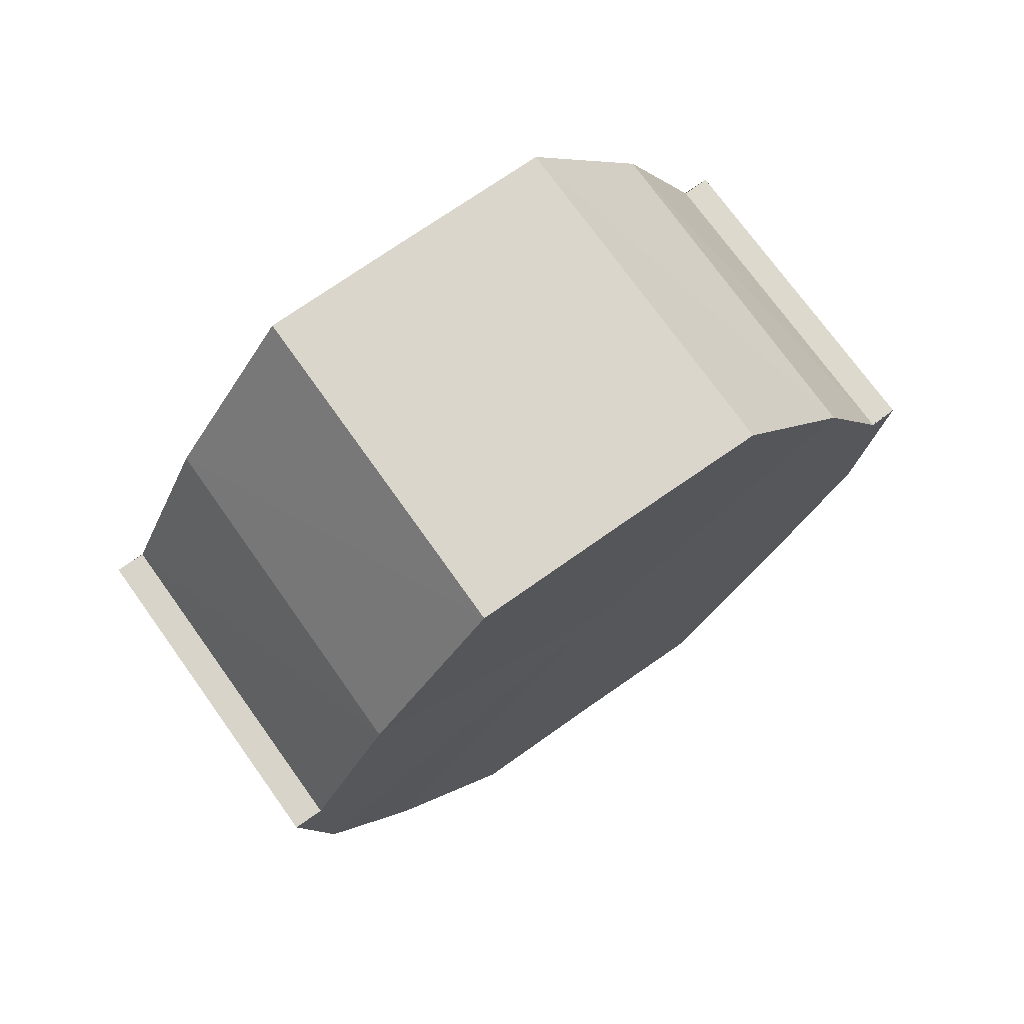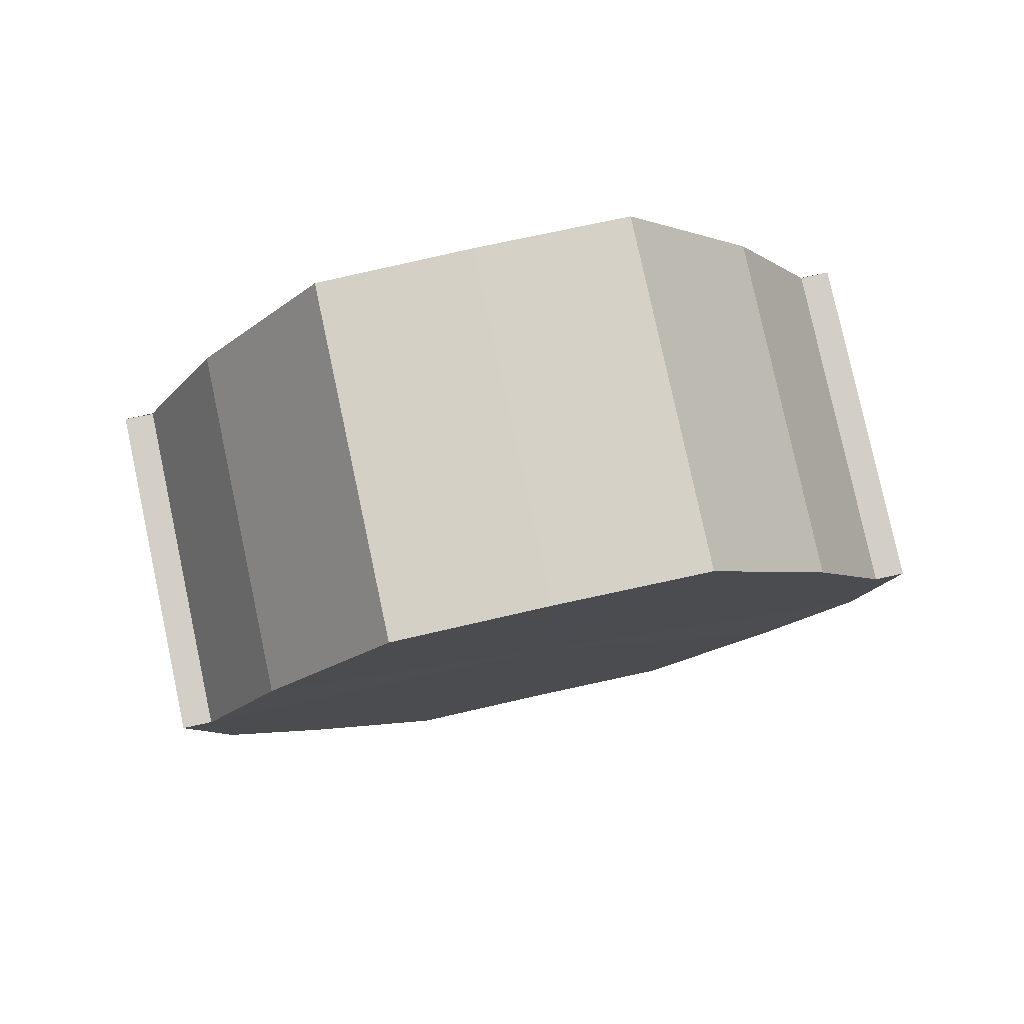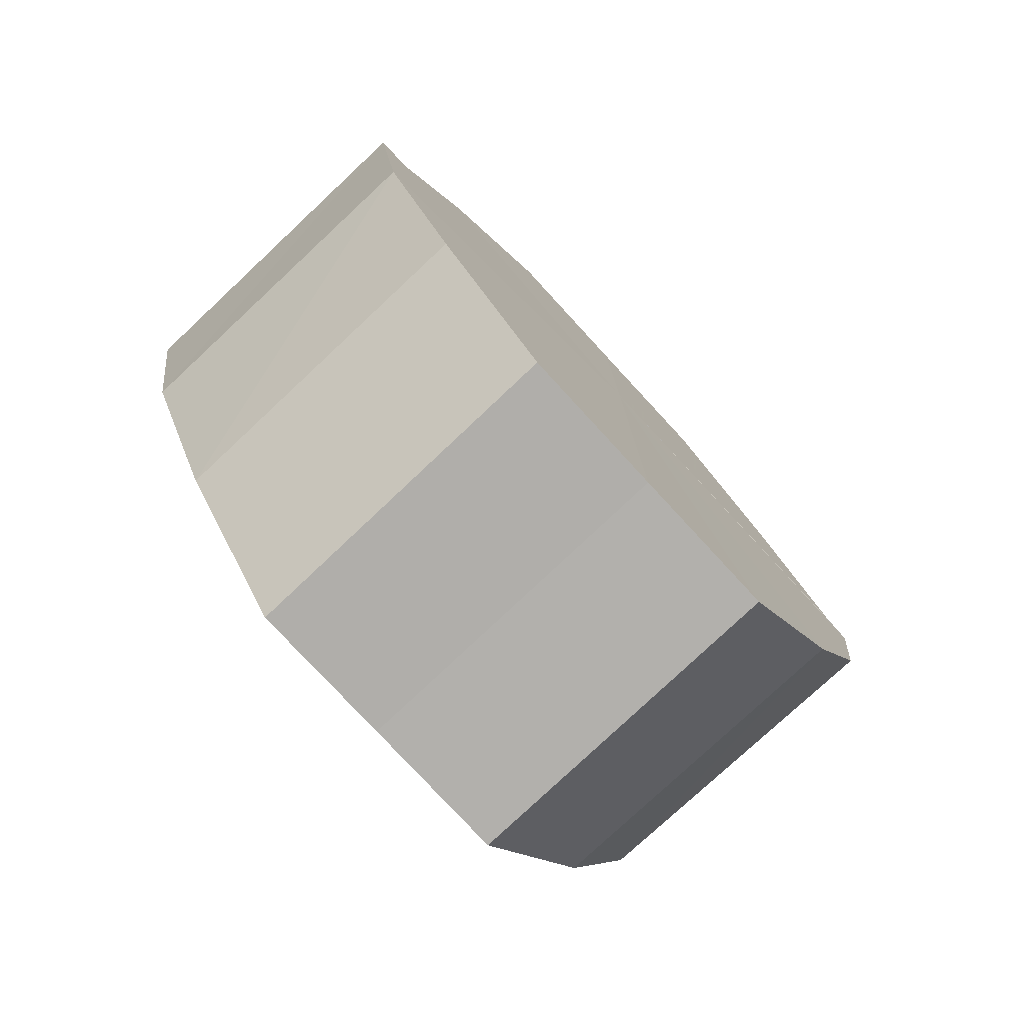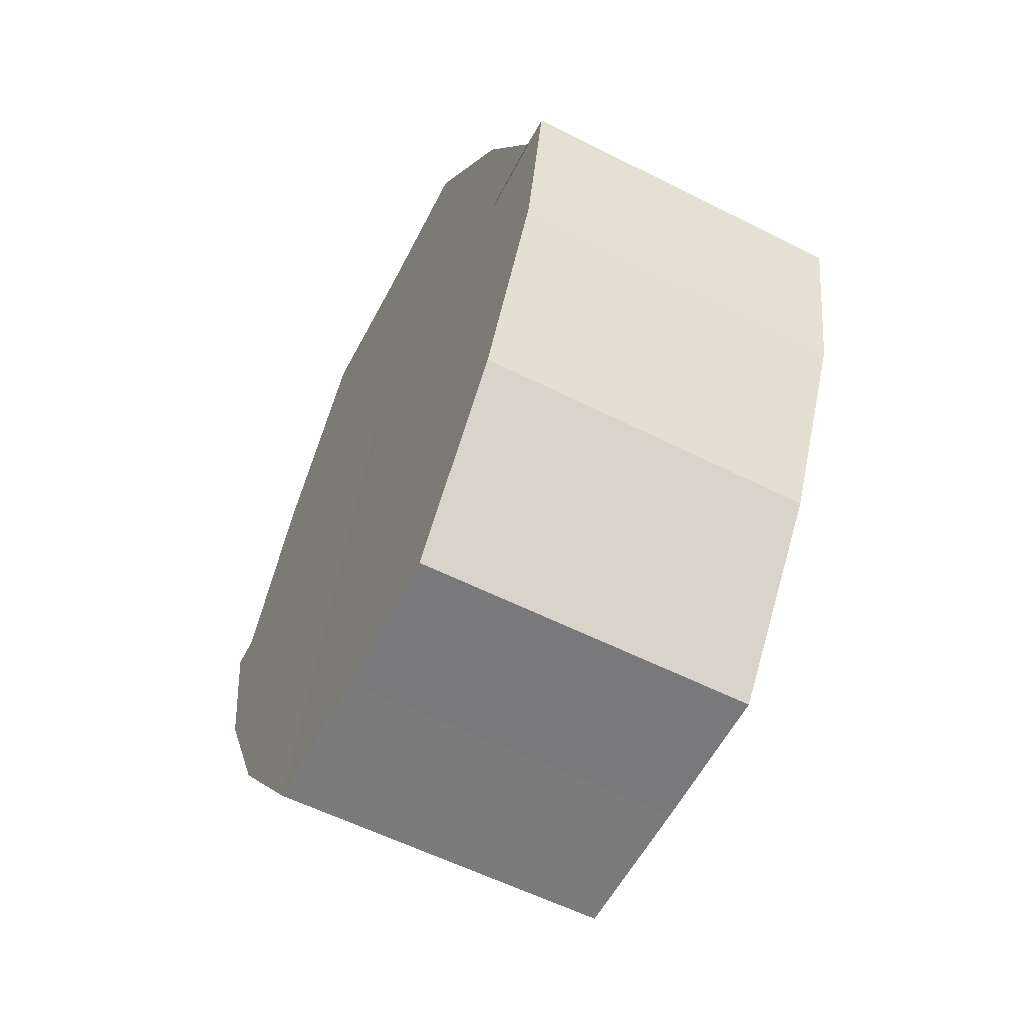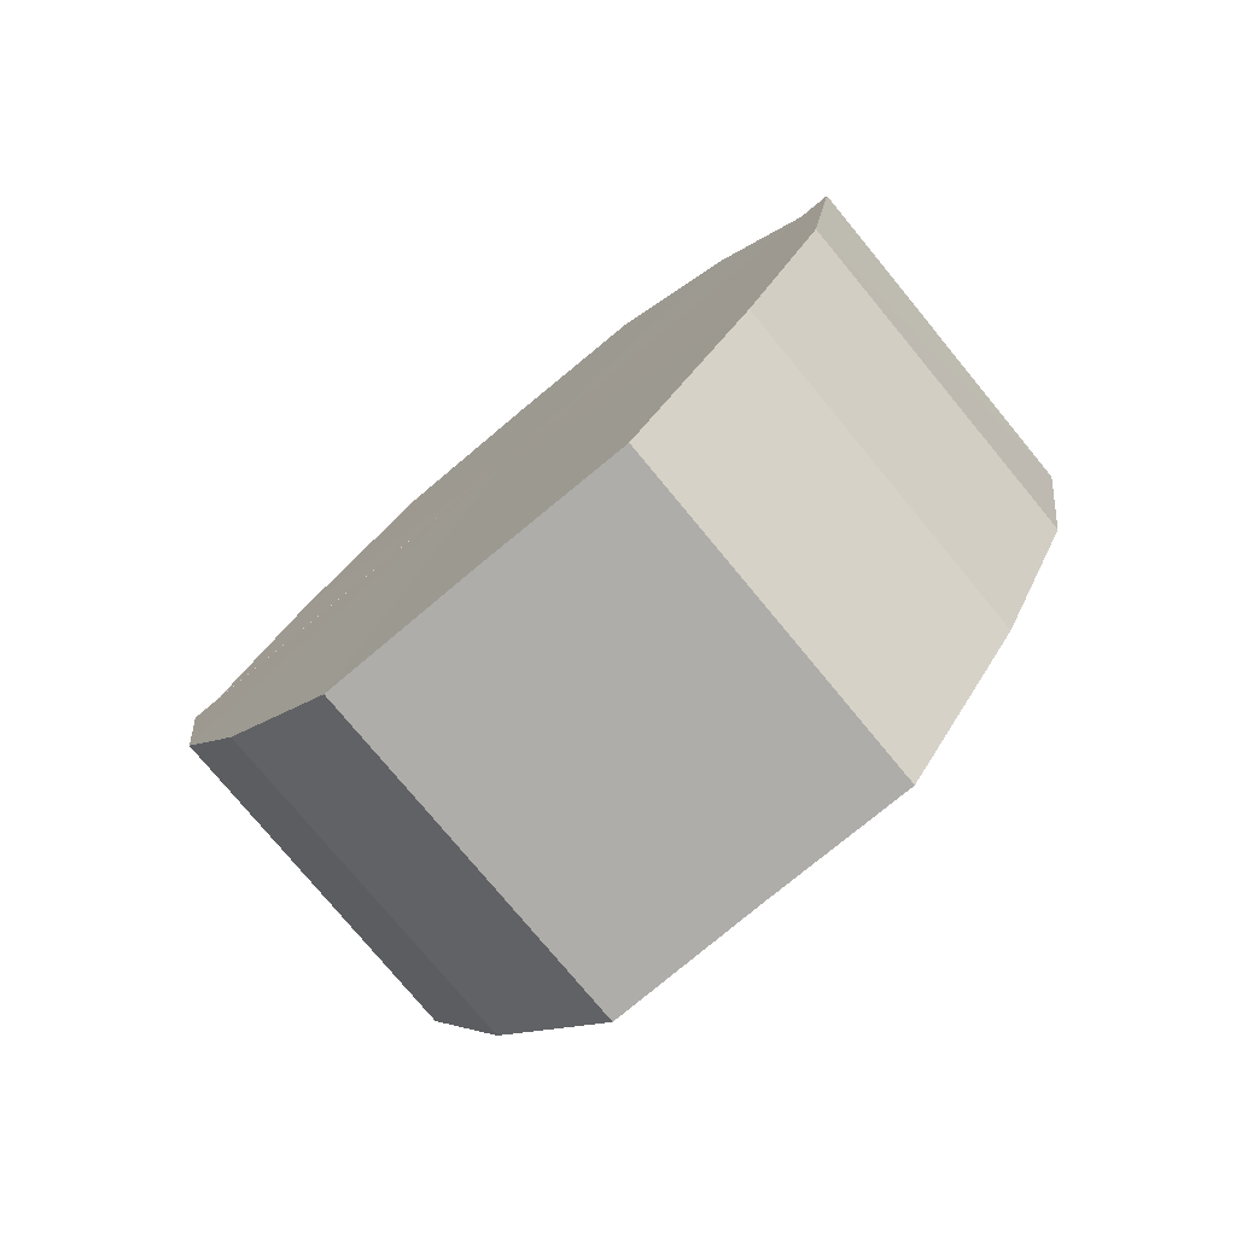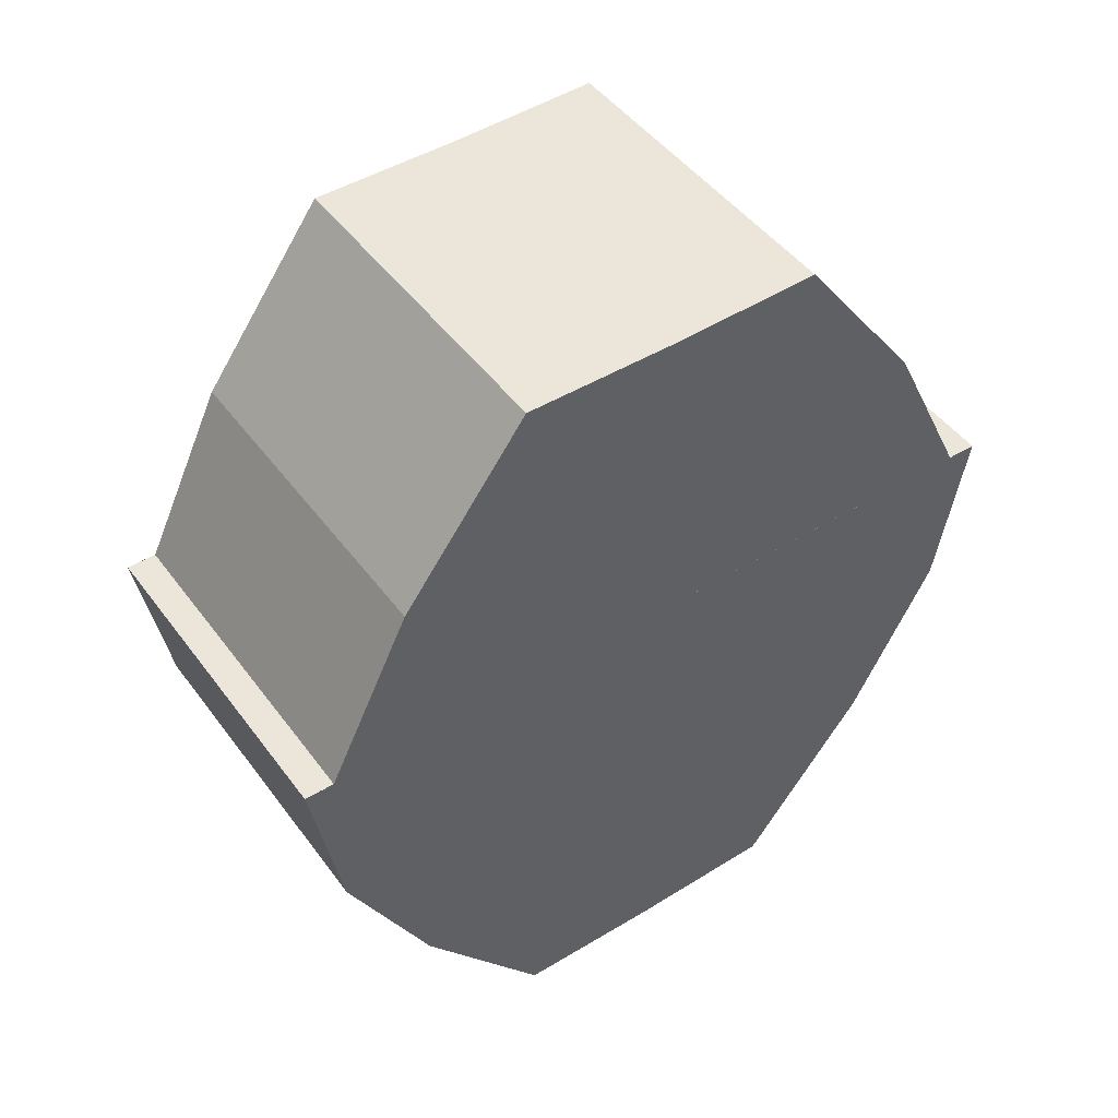
<metadata>
{"format":"obj","ext":"obj","renderer":"f3d","projection":"perspective","resolution":1024,"background":"white","views":[{"elev":73.9,"azim":-125.4,"up":"+Y"},{"elev":79.7,"azim":77.8,"up":"+Y"},{"elev":-78.0,"azim":-137.0,"up":"+Y"},{"elev":-58.3,"azim":152.6,"up":"+Y"},{"elev":-77.6,"azim":-50.3,"up":"+Y"},{"elev":47.9,"azim":-124.4,"up":"+Y"}]}
</metadata>
<code>
o 2641
v 2223 1867 9.039
v 2223 1867 9.038
v 2223 1867 9.039
v 2223 1867 9.033
v 2223 1867 9.038
v 2223 1867 9.038
v 2223 1867 9.038
v 2223 1867 9.025
v 2223 1867 9.033
v 2223 1867 9.017
v 2223 1867 9.025
v 2223 1867 9.033
v 2223 1867 9.033
v 2223 1867 9.008
v 2223 1867 9.017
v 2223 1867 9.001
v 2223 1867 9.008
v 2223 1867 9.025
v 2223 1867 9.025
v 2223 1867 8.996
v 2223 1867 9.001
v 2223 1867 8.994
v 2223 1867 8.996
v 2223 1867 9.017
v 2223 1867 9.017
v 2223 1867 9.008
v 2223 1867 9.008
v 2223 1867 9.001
v 2223 1867 9.001
v 2223 1867 8.996
v 2223 1867 8.996
v 2223 1867 8.994
v 2223 1867 8.994
v 2223 1867 9.017
v 2223 1867 8.996
v 2223 1867 9.001
v 2223 1867 9.008
v 2223 1867 9.017
v 2223 1867 9.025
v 2223 1867 9.033
v 2223 1867 9.038
v 2223 1867 9.039
v 2223 1867 9.038
v 2223 1867 9.039
v 2223 1867 9.038
v 2223 1867 9.039
v 2223 1867 9.033
v 2223 1867 9.038
v 2223 1867 9.025
v 2223 1867 9.033
v 2223 1867 9.017
v 2223 1867 9.025
v 2223 1867 9.008
v 2223 1867 9.017
v 2223 1867 9.001
v 2223 1867 9.008
v 2223 1867 8.996
v 2223 1867 9.001
v 2223 1867 9.017
v 2223 1867 9.038
v 2223 1867 9.033
v 2223 1867 9.025
v 2223 1867 9.017
v 2223 1867 9.008
v 2223 1867 9.001
v 2223 1867 8.996
v 2223 1867 8.994
v 2223 1867 9.033
v 2223 1867 9.038
v 2223 1867 9.025
v 2223 1867 9.017
v 2223 1867 9.008
v 2223 1867 9.001
v 2223 1867 8.996
v 2223 1867 8.994
v 2223 1867 8.996
v 2223 1867 8.994
v 2223 1867 8.994
v 2223 1867 8.996
v 2223 1867 8.996
v 2223 1867 9.001
v 2223 1867 9.008
v 2223 1867 9.001
v 2223 1867 9.017
v 2223 1867 9.008
v 2223 1867 9.025
v 2223 1867 9.017
v 2223 1867 9.033
v 2223 1867 9.025
v 2223 1867 9.038
v 2223 1867 9.033
v 2223 1867 9.001
v 2223 1867 8.996
v 2223 1867 9.008
v 2223 1867 9.017
v 2223 1867 9.025
v 2223 1867 9.033
v 2223 1867 9.038
f 1 2 3
f 2 4 5
f 3 6 7
f 4 8 9
f 8 10 11
f 7 12 13
f 10 14 15
f 14 16 17
f 13 18 19
f 16 20 21
f 20 22 23
f 19 24 25
f 25 26 27
f 27 28 29
f 29 30 31
f 31 32 33
f 34 32 35
f 34 35 36
f 34 36 37
f 34 37 38
f 34 38 39
f 34 39 40
f 34 40 41
f 34 41 42
f 43 42 44
f 45 46 43
f 47 45 48
f 49 50 47
f 51 52 49
f 53 54 51
f 55 56 53
f 57 58 55
f 59 44 60
f 59 60 61
f 59 61 62
f 59 62 63
f 59 63 64
f 59 64 65
f 59 65 66
f 59 66 67
f 59 68 69
f 59 70 68
f 59 71 70
f 59 72 71
f 59 73 72
f 59 74 73
f 75 76 77
f 78 76 79
f 80 81 79
f 81 82 83
f 82 84 85
f 84 86 87
f 86 88 89
f 88 90 91
f 34 92 93
f 34 94 92
f 34 95 94
f 34 96 95
f 34 97 96
f 34 98 97

</code>
